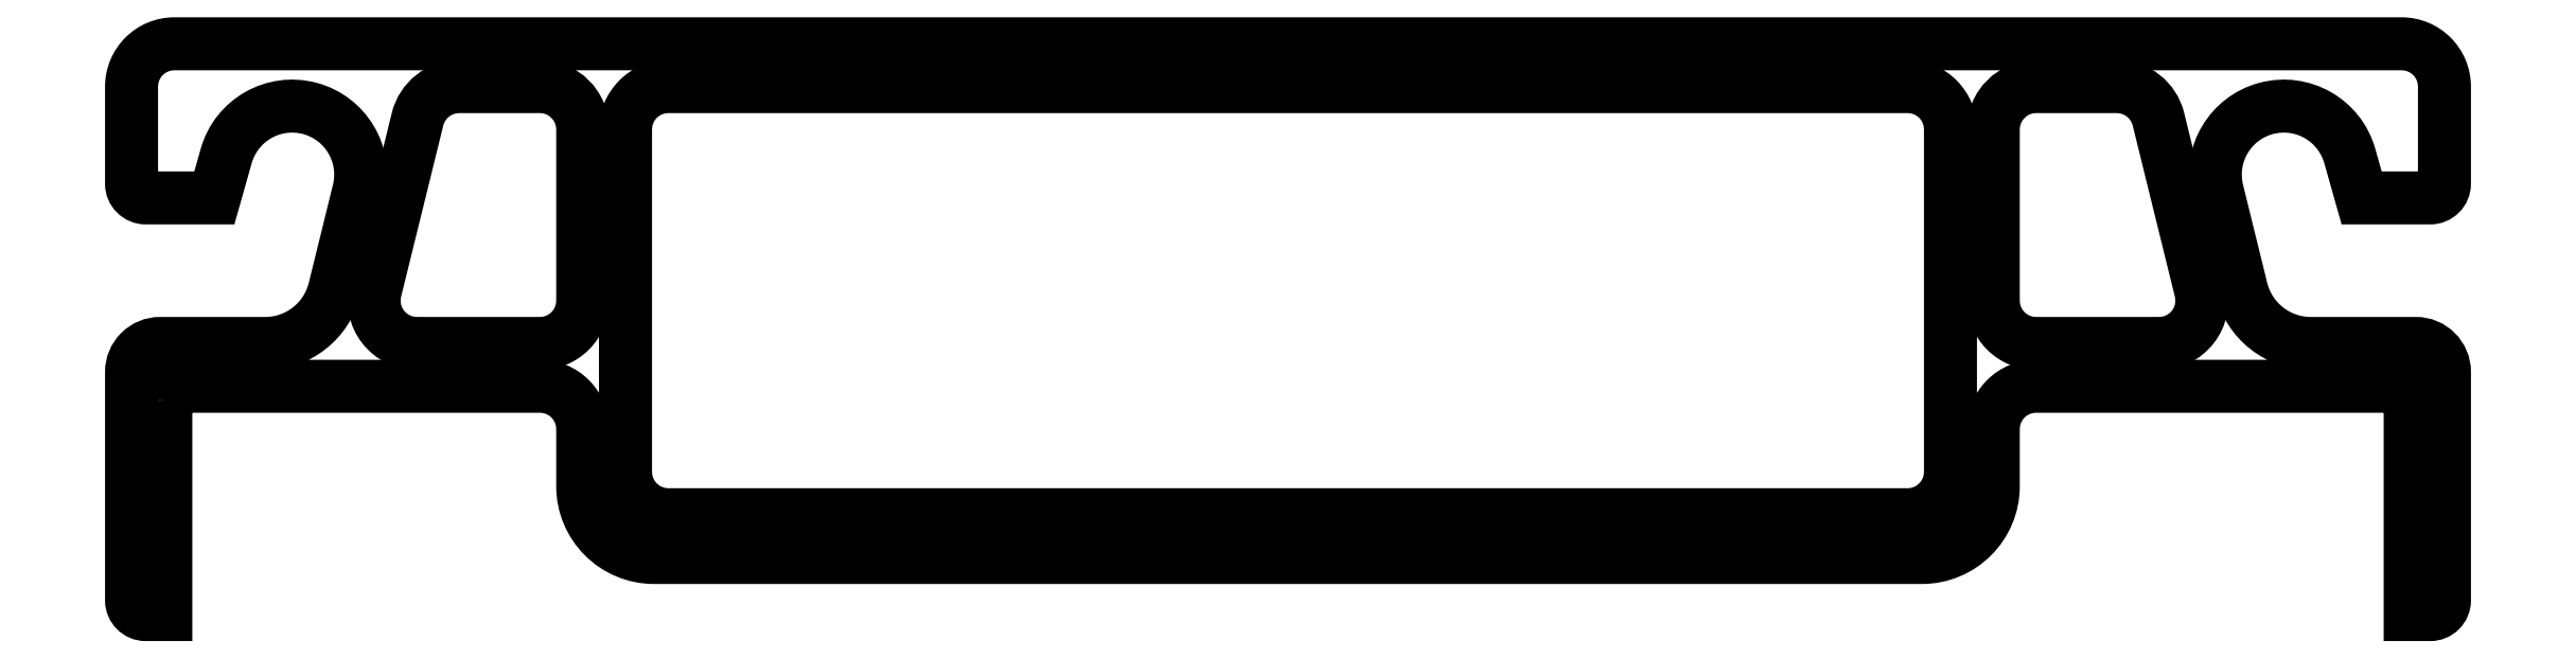
<metadata>
{"format":"dxf","ext":"dxf","renderer":"ezdxf+matplotlib","layout":"modelspace","background":"white","min_lineweight":24,"dpi":150}
</metadata>
<code>
0
SECTION
2
ENTITIES
0
POLYLINE
8
0
66
     1
10
0
20
0
30
0
70
     1
0
VERTEX
8
0
10
1565
20
308.5
30
0
0
VERTEX
8
0
10
1565
20
320.5
30
0
42
-0.4142
0
VERTEX
8
0
10
1566
20
322
30
0
0
VERTEX
8
0
10
1610
20
322
30
0
42
-0.4142
0
VERTEX
8
0
10
1611
20
320.5
30
0
0
VERTEX
8
0
10
1611
20
308.5
30
0
42
-0.4142
0
VERTEX
8
0
10
1610
20
307
30
0
0
VERTEX
8
0
10
1566
20
307
30
0
42
-0.4142
0
SEQEND
8
0
0
POLYLINE
8
0
66
     1
10
0
20
0
30
0
70
     1
0
VERTEX
8
0
10
1549
20
311
30
0
0
VERTEX
8
0
10
1549
20
303.5
30
0
0
VERTEX
8
0
10
1548
20
303.5
30
0
42
-0.4142
0
VERTEX
8
0
10
1547
20
304
30
0
0
VERTEX
8
0
10
1547
20
312
30
0
42
-0.4142
0
VERTEX
8
0
10
1548
20
313
30
0
0
VERTEX
8
0
10
1552
20
313
30
0
42
0.3451
0
VERTEX
8
0
10
1554
20
314.9
30
0
0
VERTEX
8
0
10
1555
20
318.4
30
0
42
0.9831
0
VERTEX
8
0
10
1551
20
319.6
30
0
0
VERTEX
8
0
10
1550
20
318.1
30
0
0
VERTEX
8
0
10
1548
20
318.1
30
0
42
-0.4142
0
VERTEX
8
0
10
1547
20
318.6
30
0
0
VERTEX
8
0
10
1547
20
322
30
0
42
-0.4142
0
VERTEX
8
0
10
1549
20
323.5
30
0
0
VERTEX
8
0
10
1627
20
323.5
30
0
42
-0.4142
0
VERTEX
8
0
10
1628
20
322
30
0
0
VERTEX
8
0
10
1628
20
318.6
30
0
42
-0.4142
0
VERTEX
8
0
10
1628
20
318.1
30
0
0
VERTEX
8
0
10
1625
20
318.1
30
0
0
VERTEX
8
0
10
1625
20
319.6
30
0
42
0.9831
0
VERTEX
8
0
10
1620
20
318.4
30
0
0
VERTEX
8
0
10
1621
20
314.9
30
0
42
0.3451
0
VERTEX
8
0
10
1624
20
313
30
0
0
VERTEX
8
0
10
1627
20
313
30
0
42
-0.4142
0
VERTEX
8
0
10
1628
20
312
30
0
0
VERTEX
8
0
10
1628
20
304
30
0
42
-0.4142
0
VERTEX
8
0
10
1628
20
303.5
30
0
0
VERTEX
8
0
10
1627
20
303.5
30
0
0
VERTEX
8
0
10
1627
20
311
30
0
42
0.4142
0
VERTEX
8
0
10
1627
20
311.5
30
0
0
VERTEX
8
0
10
1614
20
311.5
30
0
42
0.4142
0
VERTEX
8
0
10
1613
20
310
30
0
0
VERTEX
8
0
10
1613
20
308
30
0
42
-0.4142
0
VERTEX
8
0
10
1610
20
305.5
30
0
0
VERTEX
8
0
10
1566
20
305.5
30
0
42
-0.4142
0
VERTEX
8
0
10
1563
20
308
30
0
0
VERTEX
8
0
10
1563
20
310
30
0
42
0.4142
0
VERTEX
8
0
10
1562
20
311.5
30
0
0
VERTEX
8
0
10
1549
20
311.5
30
0
42
0.4142
0
SEQEND
8
0
0
POLYLINE
8
0
66
     1
10
0
20
0
30
0
0
VERTEX
8
0
10
1557
20
313
30
0
0
VERTEX
8
0
10
1562
20
313
30
0
42
0.4142
0
VERTEX
8
0
10
1563
20
314.5
30
0
0
VERTEX
8
0
10
1563
20
320.5
30
0
42
0.4142
0
VERTEX
8
0
10
1562
20
322
30
0
0
VERTEX
8
0
10
1559
20
322
30
0
42
0.3451
0
VERTEX
8
0
10
1557
20
320.9
30
0
0
VERTEX
8
0
10
1556
20
314.9
30
0
42
0.4868
0
VERTEX
8
0
10
1557
20
313
30
0
0
SEQEND
8
0
0
LINE
8
0
10
1565
20
308.5
30
0
11
1565
21
320.5
31
0
0
POLYLINE
8
0
66
     1
10
0
20
0
30
0
0
VERTEX
8
0
10
1618
20
313
30
0
0
VERTEX
8
0
10
1614
20
313
30
0
42
-0.4142
0
VERTEX
8
0
10
1613
20
314.5
30
0
0
VERTEX
8
0
10
1613
20
320.5
30
0
42
-0.4142
0
VERTEX
8
0
10
1614
20
322
30
0
0
VERTEX
8
0
10
1617
20
322
30
0
42
-0.3451
0
VERTEX
8
0
10
1618
20
320.9
30
0
0
VERTEX
8
0
10
1620
20
314.9
30
0
42
-0.4868
0
VERTEX
8
0
10
1618
20
313
30
0
0
SEQEND
8
0
0
ENDSEC
0
EOF

</code>
